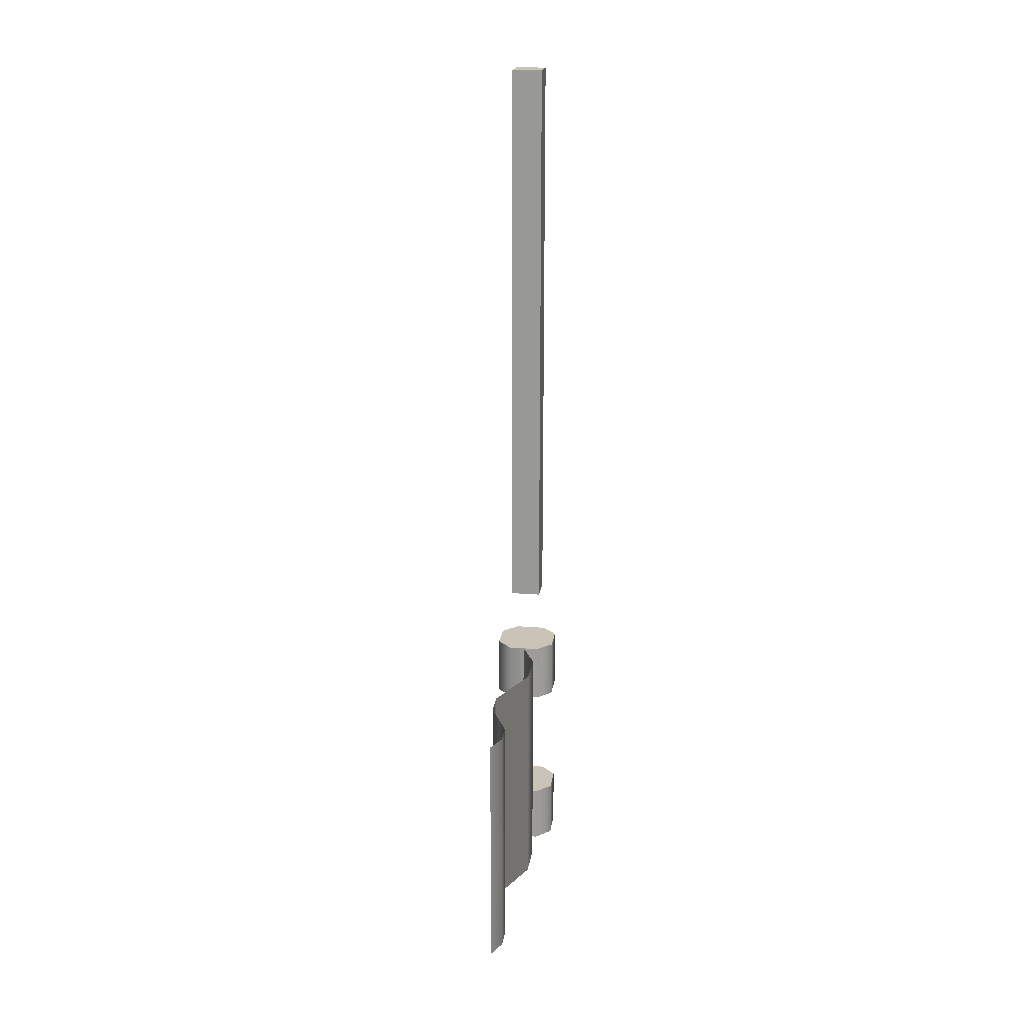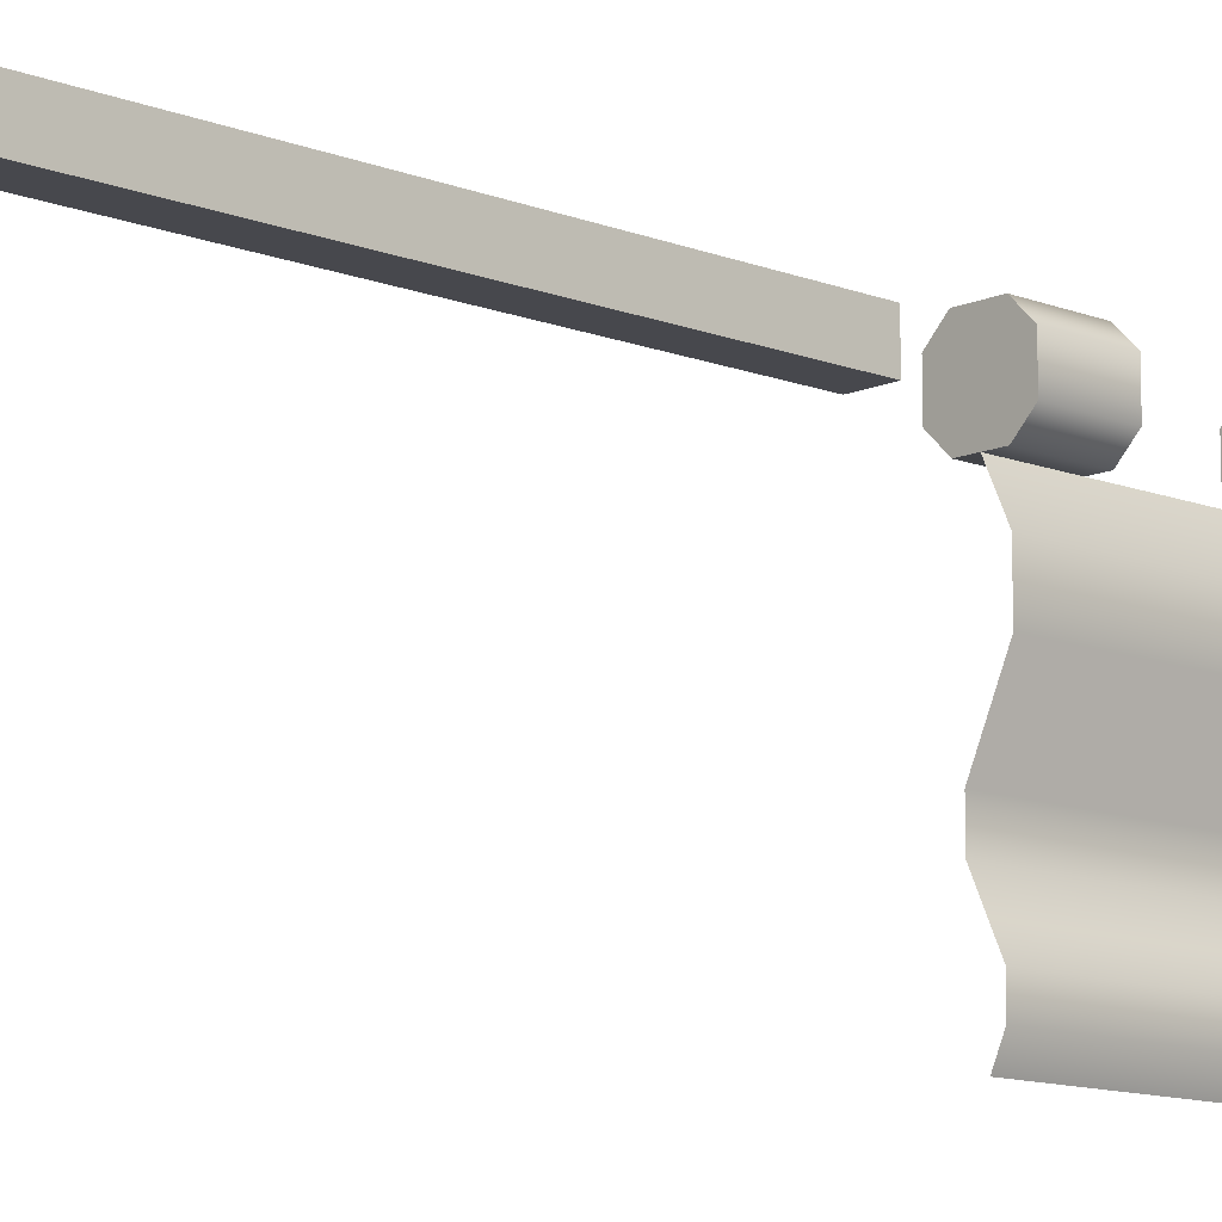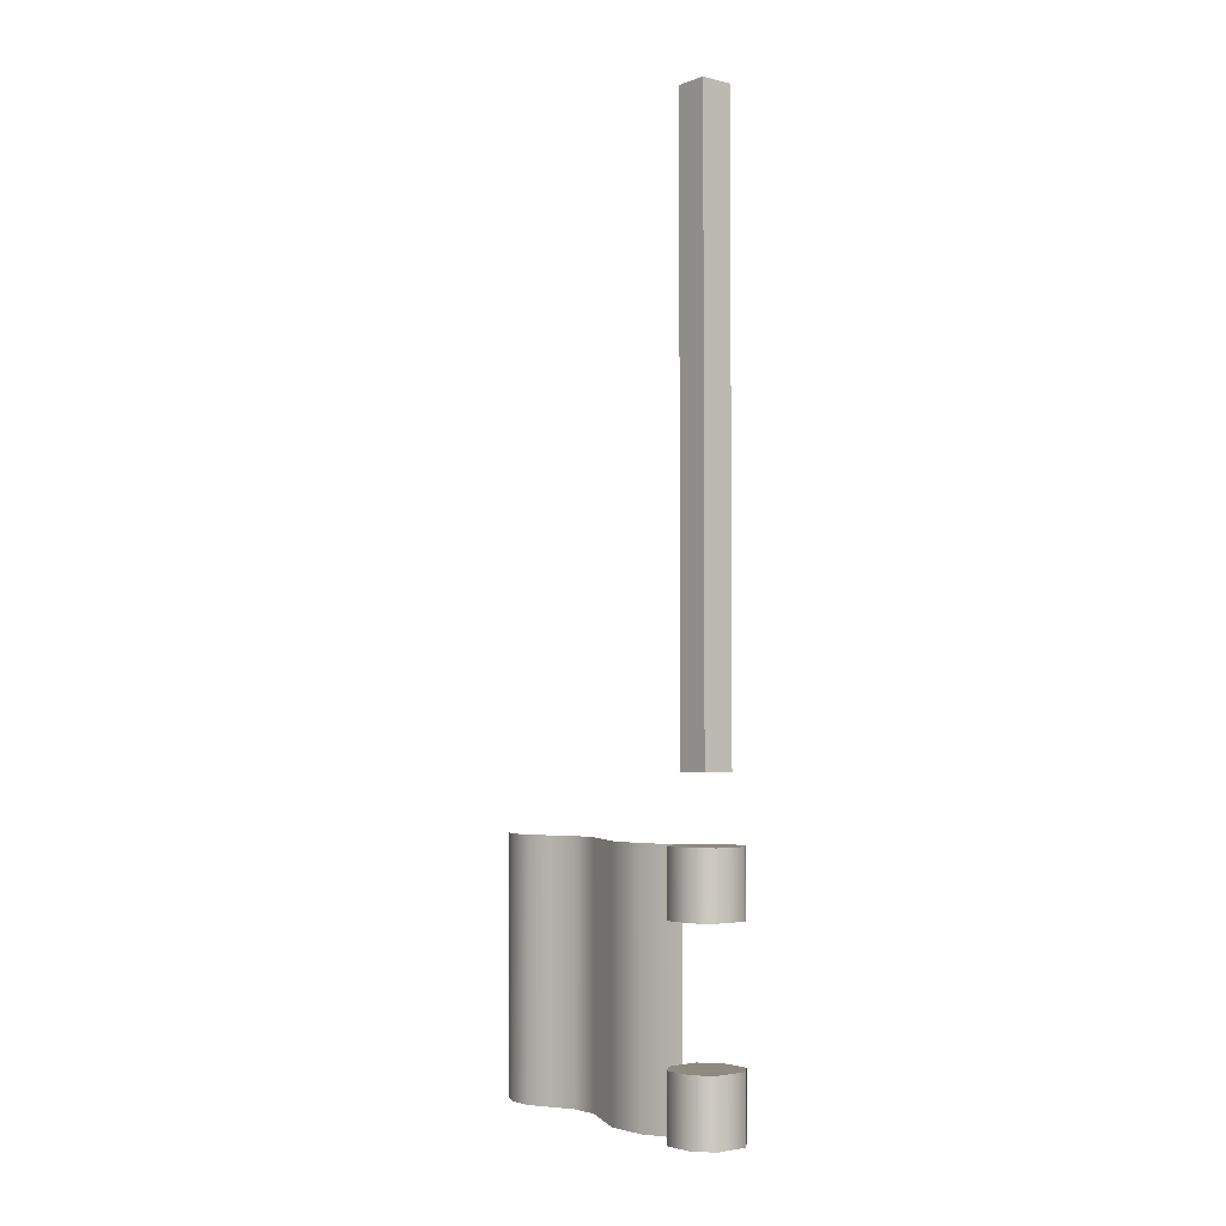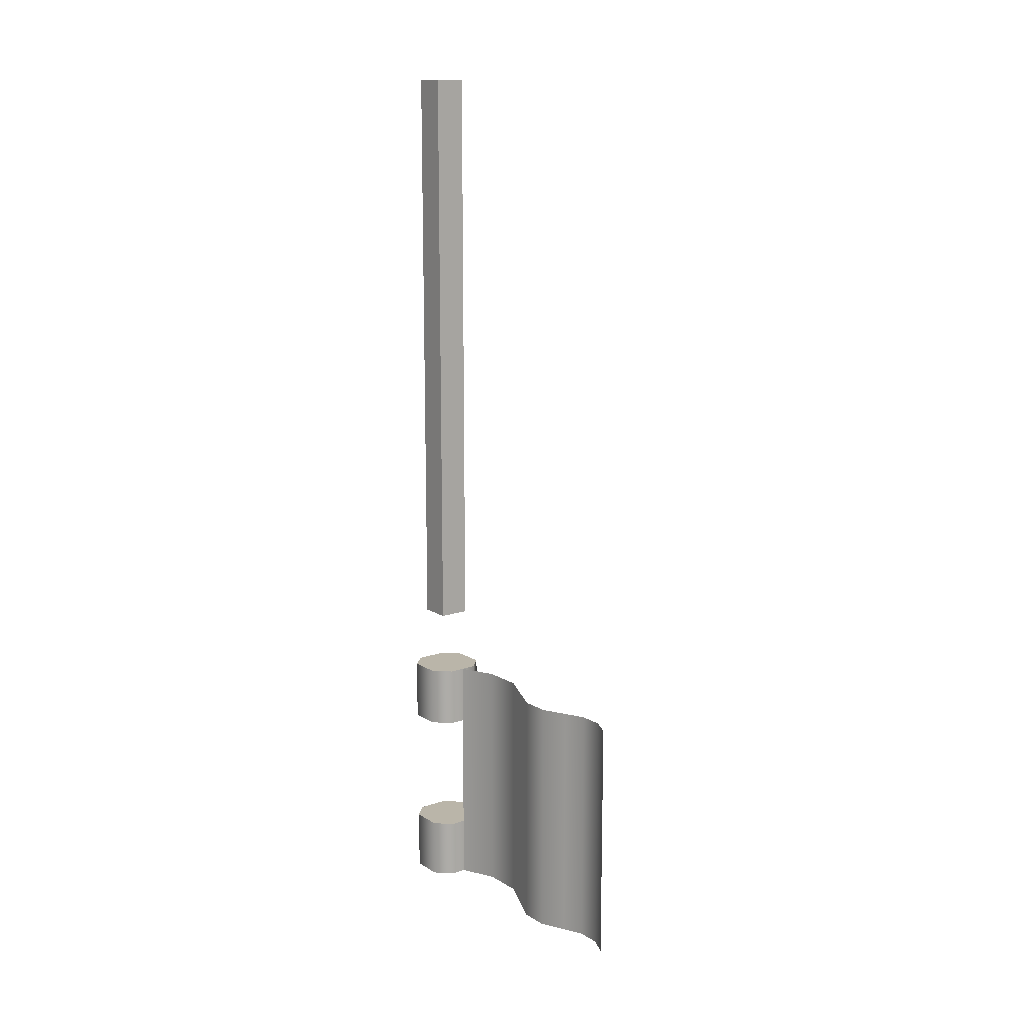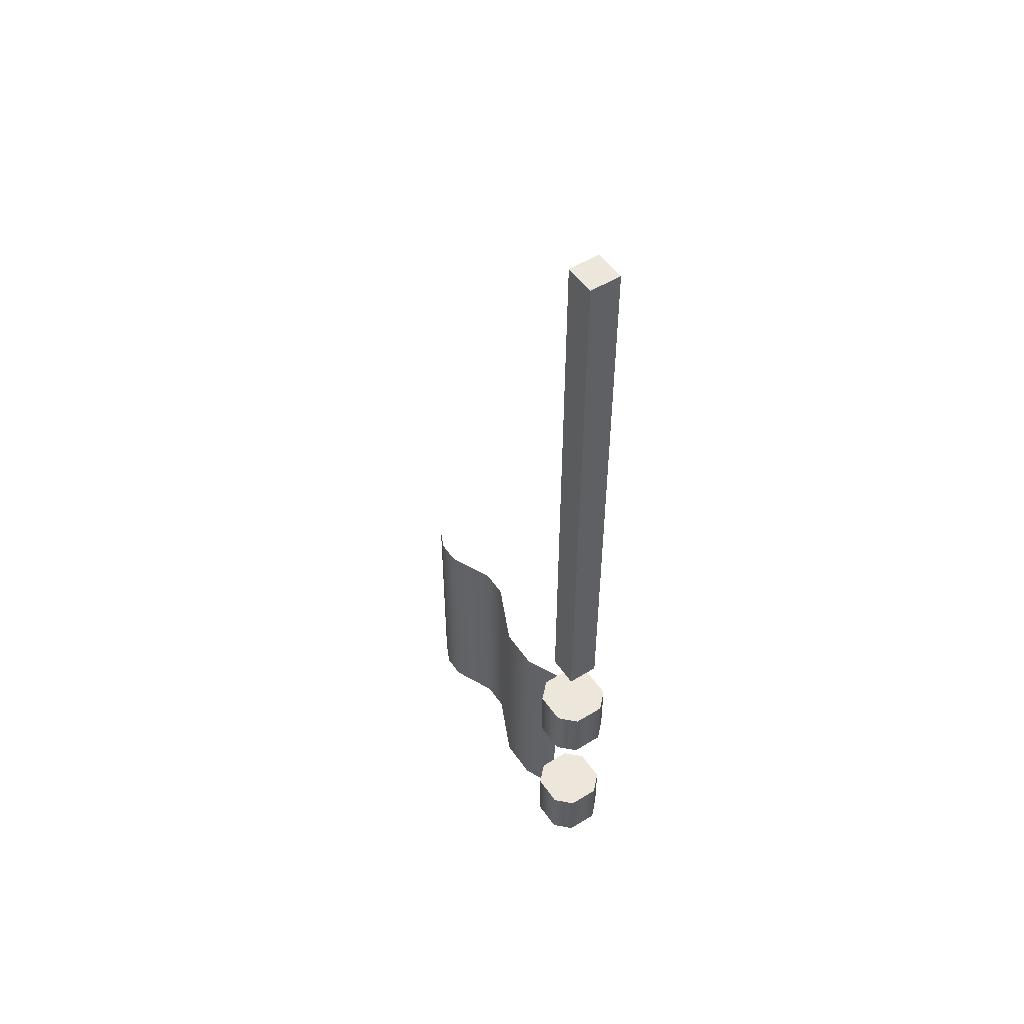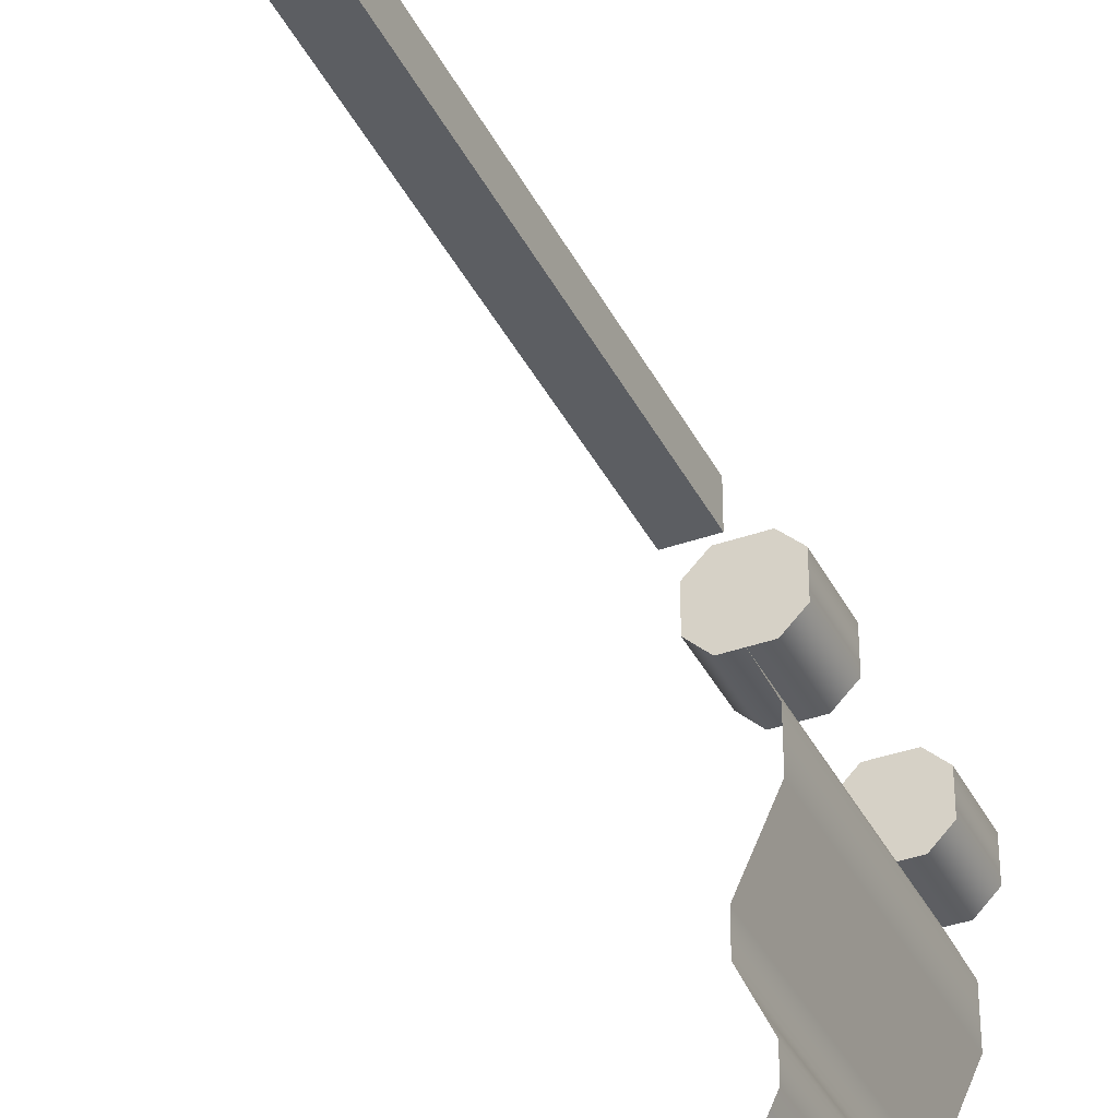
<metadata>
{"format":"obj","ext":"obj","renderer":"f3d","projection":"perspective","resolution":1024,"background":"white","views":[{"elev":19.9,"azim":8.3,"up":"+Z"},{"elev":-11.7,"azim":46.6,"up":"+Y"},{"elev":-3.1,"azim":140.7,"up":"+Z"},{"elev":13.5,"azim":-37.3,"up":"+Z"},{"elev":51.6,"azim":146.4,"up":"+Z"},{"elev":-37.8,"azim":24.3,"up":"+Y"}]}
</metadata>
<code>
o flag
v 0.025 -0.05 -0.5
v -0.025 -0.05 -0.5
v 0.025 -0.05 -0.4
v -0.025 -0.05 -0.4
v 0.05 -0.025 -0.5
v 0.05 0.025 -0.5
v 0.025 0.05 -0.5
v -0.025 0.05 -0.5
v -0.05 -0.025 -0.5
v -0.05 0.025 -0.5
v -0.05 -0.025 -0.4
v -0.025 0.05 -0.4
v 0.025 0.05 -0.4
v -0.05 0.025 -0.4
v 0.05 0.025 -0.4
v 0.05 -0.025 -0.4
v 0.05 -0.025 -0.1
v 0.05 -0.025 -0.2
v 0.025 -0.05 -0.1
v 0.025 -0.05 -0.2
v 0.05 0.025 -0.1
v 0.025 0.05 -0.1
v -0.025 0.05 -0.1
v -0.025 -0.05 -0.1
v -0.05 0.025 -0.1
v -0.05 -0.025 -0.1
v -0.025 0.05 -0.2
v -0.05 0.025 -0.2
v 0.05 0.025 -0.2
v -0.025 -0.05 -0.2
v 0.025 0.05 -0.2
v -0.05 -0.025 -0.2
v 0.01448 -0.3815 -0.5
v 0.01448 -0.3815 -0.1
v 0.01448 -0.4185 -0.5
v 0.01448 -0.4185 -0.1
v 0.02561 -0.1711 -0.5
v 0.02561 -0.1711 -0.1
v -0.01782 -0.2657 -0.5
v -0.01782 -0.2657 -0.1
v -0.01782 -0.3112 -0.5
v -0.01782 -0.3112 -0.1
v 0 -0.45 -0.5
v 0 -0.45 -0.1
v 0 -0.35 -0.5
v 0 -0.35 -0.1
v 0.02561 -0.1058 -0.5
v 0.02561 -0.1058 -0.1
v 0 -0.05 -0.5
v 0 -0.05 -0.1
v -0.025 0.025 0
v 0.025 0.025 0
v -0.025 0.025 0.95
v 0.025 0.025 0.95
v 0.025 -0.025 0.95
v -0.025 -0.025 0.95
v 0.025 -0.025 -0
v -0.025 -0.025 -0
f 3 2 1
f 2 3 4
f 1 6 5
f 6 1 7
f 7 1 2
f 7 2 8
f 8 2 9
f 8 9 10
f 2 11 9
f 11 2 4
f 12 7 8
f 7 12 13
f 10 12 8
f 12 10 14
f 9 14 10
f 14 9 11
f 13 16 15
f 16 13 3
f 3 13 12
f 3 12 4
f 4 12 14
f 4 14 11
f 19 18 17
f 18 19 20
f 22 17 21
f 17 22 19
f 19 22 23
f 19 23 24
f 24 23 25
f 24 25 26
f 28 23 27
f 23 28 25
f 17 29 21
f 29 17 18
f 19 30 20
f 30 19 24
f 23 31 27
f 31 23 22
f 21 31 22
f 31 21 29
f 32 25 28
f 25 32 26
f 30 26 32
f 26 30 24
f 20 29 18
f 29 20 31
f 31 20 30
f 31 30 27
f 27 30 32
f 27 32 28
f 3 5 16
f 5 3 1
f 15 7 13
f 7 15 6
f 16 6 15
f 6 16 5
f 35 34 33
f 34 35 36
f 33 34 35
f 36 35 34
f 39 38 37
f 38 39 40
f 37 38 39
f 40 39 38
f 41 40 39
f 40 41 42
f 39 40 41
f 42 41 40
f 43 36 35
f 36 43 44
f 35 36 43
f 44 43 36
f 45 42 41
f 42 45 46
f 46 45 33
f 46 33 34
f 41 42 45
f 46 45 42
f 33 45 46
f 34 33 46
f 37 48 47
f 48 37 38
f 47 48 37
f 38 37 48
f 47 50 49
f 50 47 48
f 49 50 47
f 48 47 50
f 53 52 51
f 52 53 54
f 53 55 54
f 55 53 56
f 58 52 57
f 52 58 51
f 55 58 57
f 58 55 56
f 55 52 54
f 52 55 57
f 58 53 51
f 53 58 56
f 3 2 1
f 2 3 4
f 1 6 5
f 6 1 7
f 7 1 2
f 7 2 8
f 8 2 9
f 8 9 10
f 2 11 9
f 11 2 4
f 12 7 8
f 7 12 13
f 10 12 8
f 12 10 14
f 9 14 10
f 14 9 11
f 13 16 15
f 16 13 3
f 3 13 12
f 3 12 4
f 4 12 14
f 4 14 11
f 19 18 17
f 18 19 20
f 22 17 21
f 17 22 19
f 19 22 23
f 19 23 24
f 24 23 25
f 24 25 26
f 28 23 27
f 23 28 25
f 17 29 21
f 29 17 18
f 19 30 20
f 30 19 24
f 23 31 27
f 31 23 22
f 21 31 22
f 31 21 29
f 32 25 28
f 25 32 26
f 30 26 32
f 26 30 24
f 20 29 18
f 29 20 31
f 31 20 30
f 31 30 27
f 27 30 32
f 27 32 28
f 3 5 16
f 5 3 1
f 15 7 13
f 7 15 6
f 16 6 15
f 6 16 5
f 35 34 33
f 34 35 36
f 33 34 35
f 36 35 34
f 39 38 37
f 38 39 40
f 37 38 39
f 40 39 38
f 41 40 39
f 40 41 42
f 39 40 41
f 42 41 40
f 43 36 35
f 36 43 44
f 35 36 43
f 44 43 36
f 45 42 41
f 42 45 46
f 46 45 33
f 46 33 34
f 41 42 45
f 46 45 42
f 33 45 46
f 34 33 46
f 37 48 47
f 48 37 38
f 47 48 37
f 38 37 48
f 47 50 49
f 50 47 48
f 49 50 47
f 48 47 50
f 53 52 51
f 52 53 54
f 53 55 54
f 55 53 56
f 58 52 57
f 52 58 51
f 55 58 57
f 58 55 56
f 55 52 54
f 52 55 57
f 58 53 51
f 53 58 56

</code>
